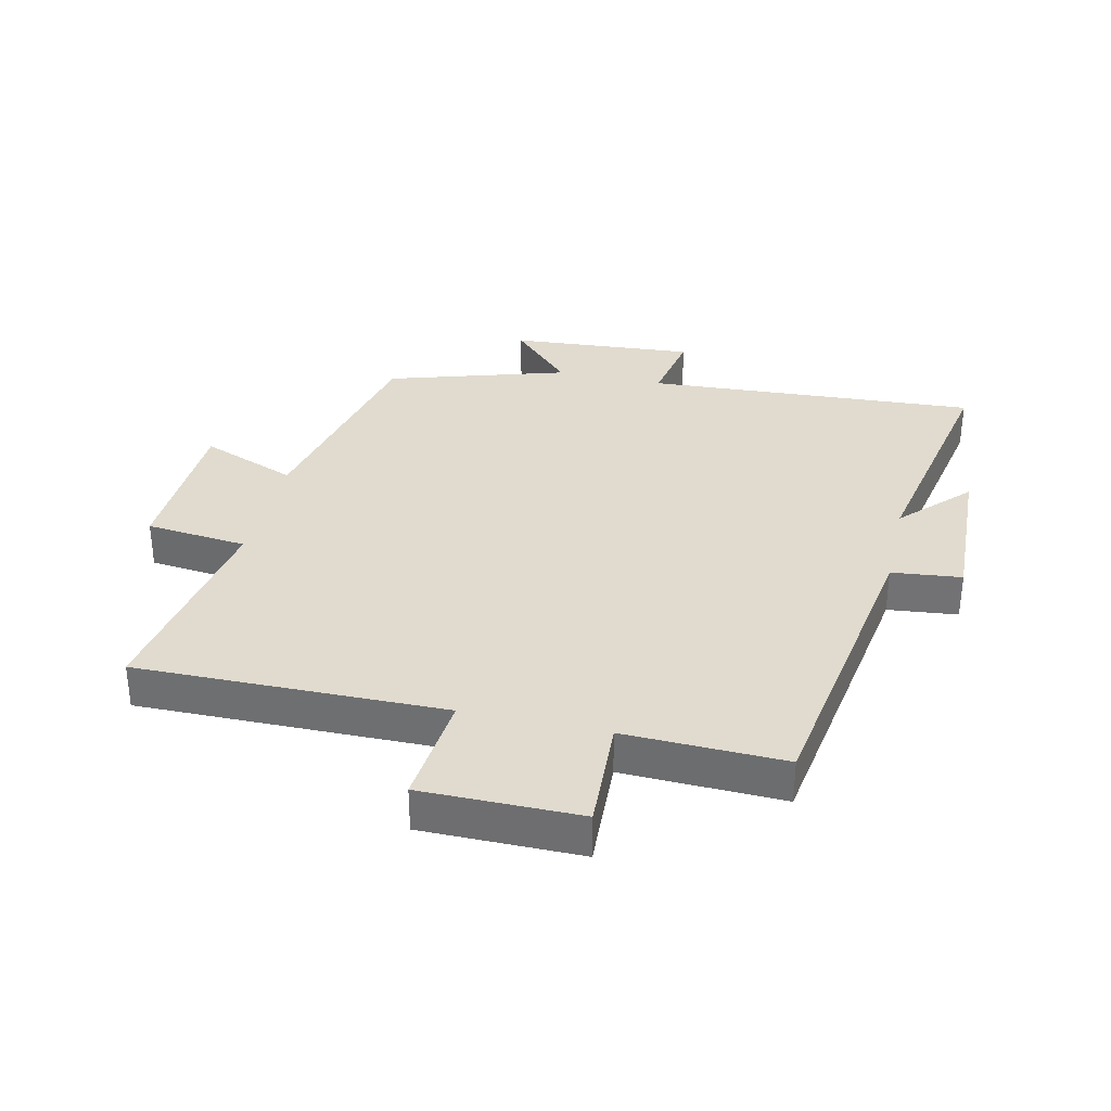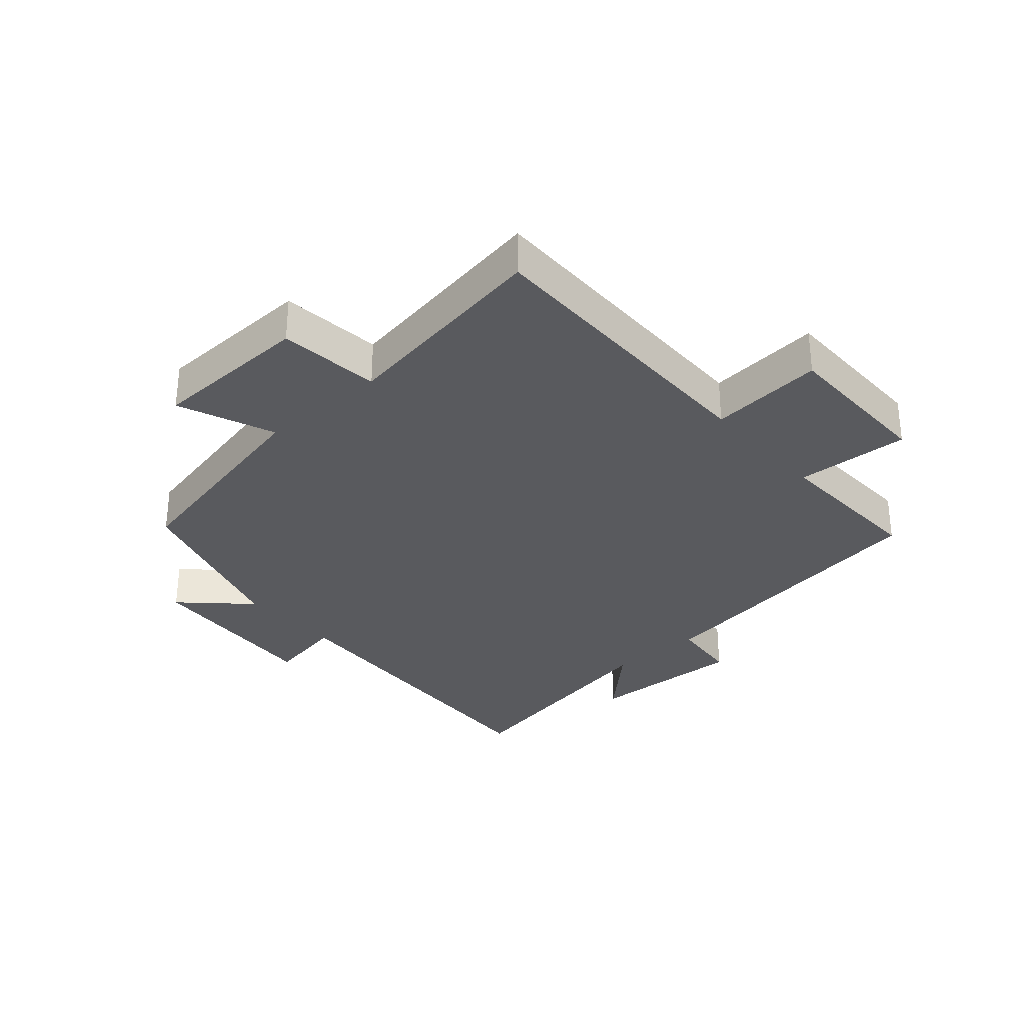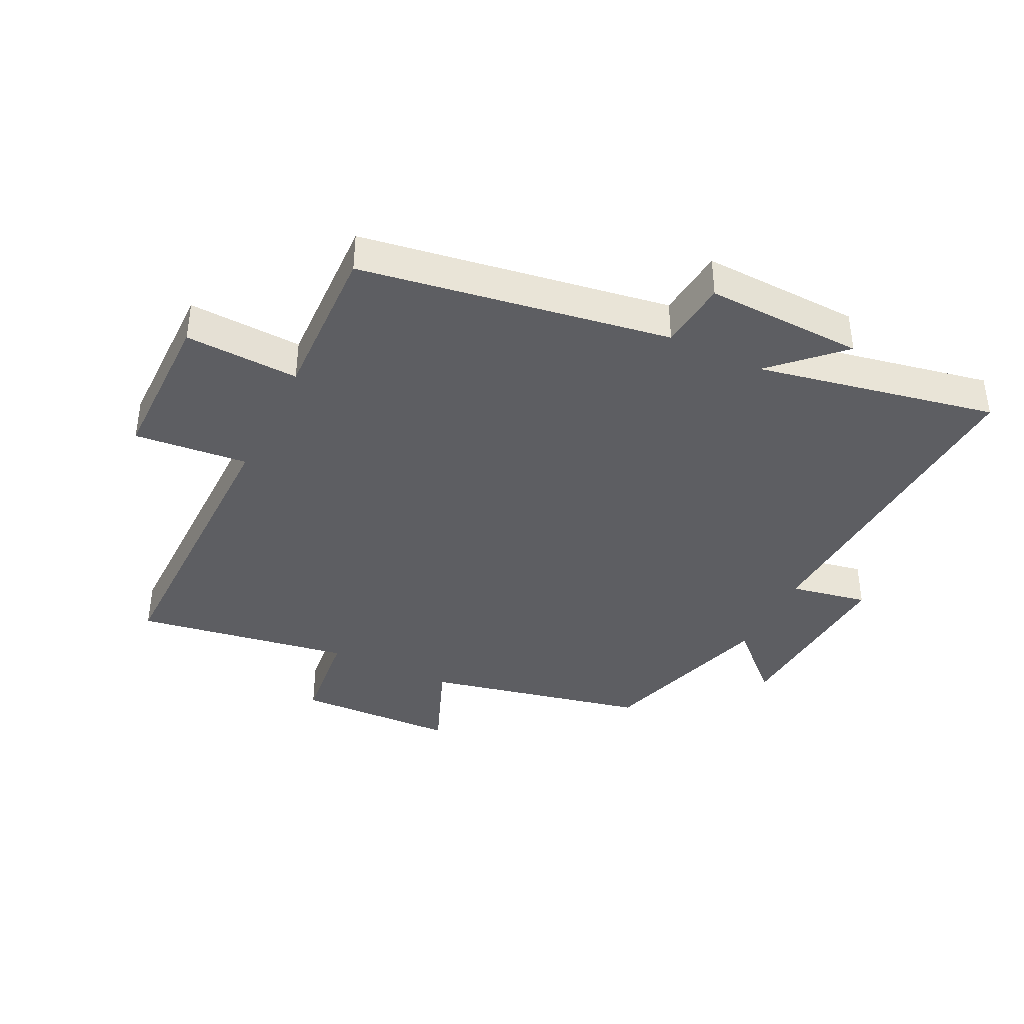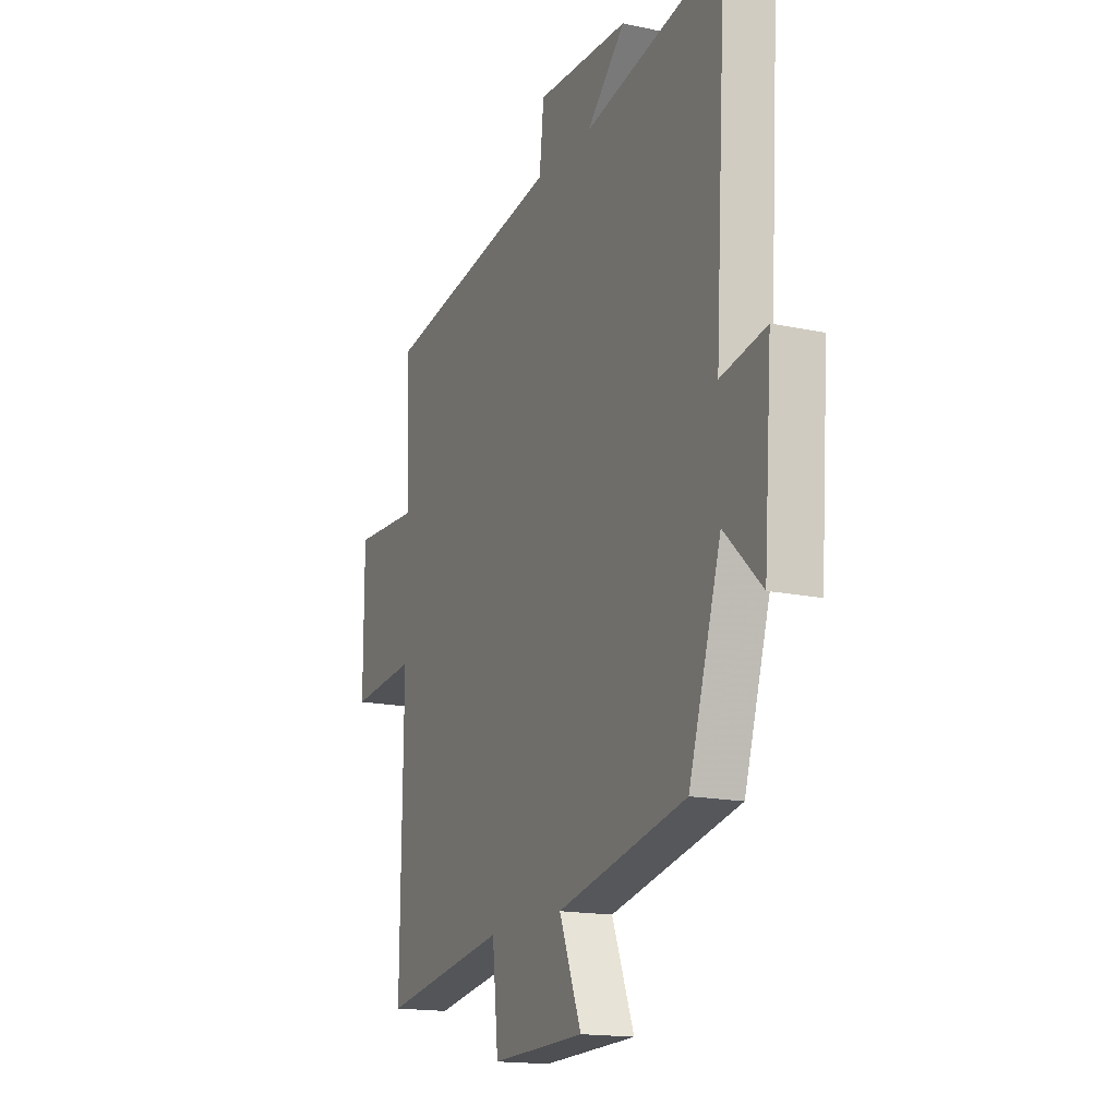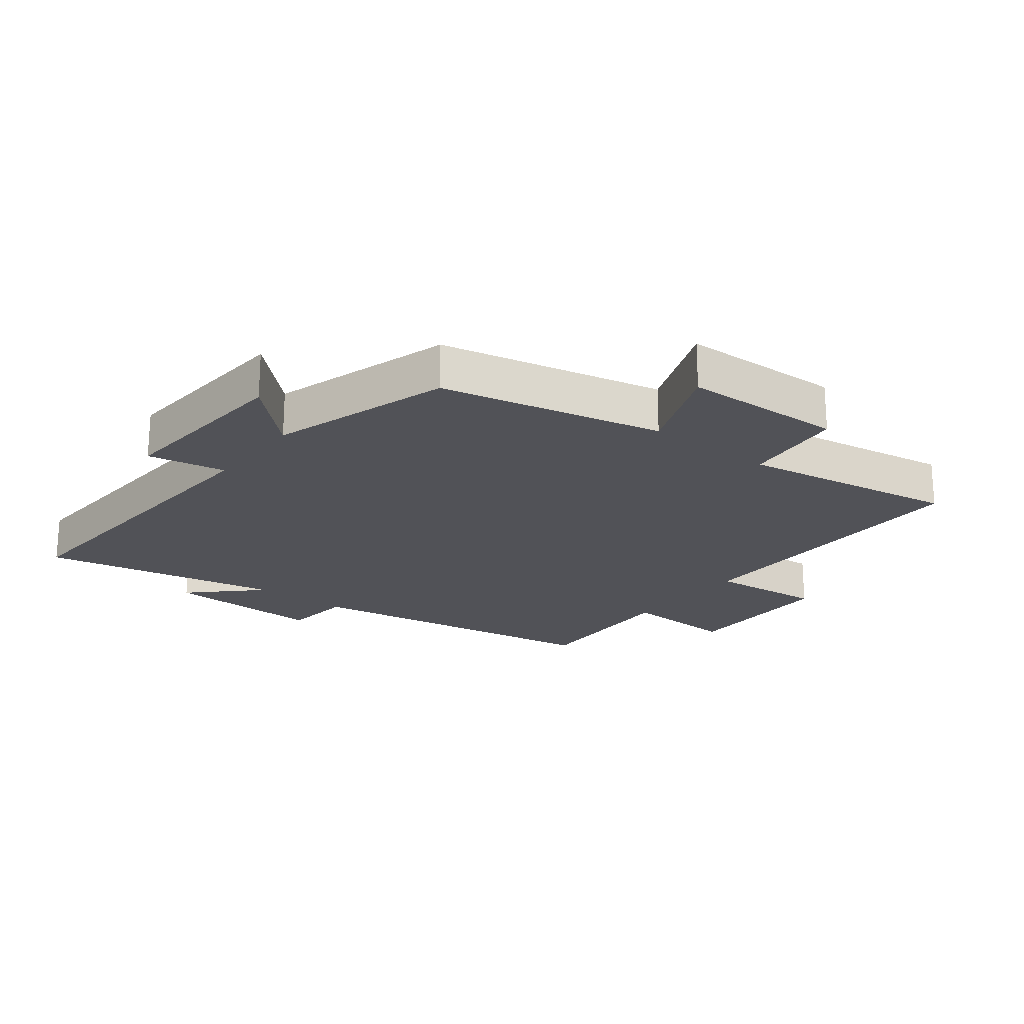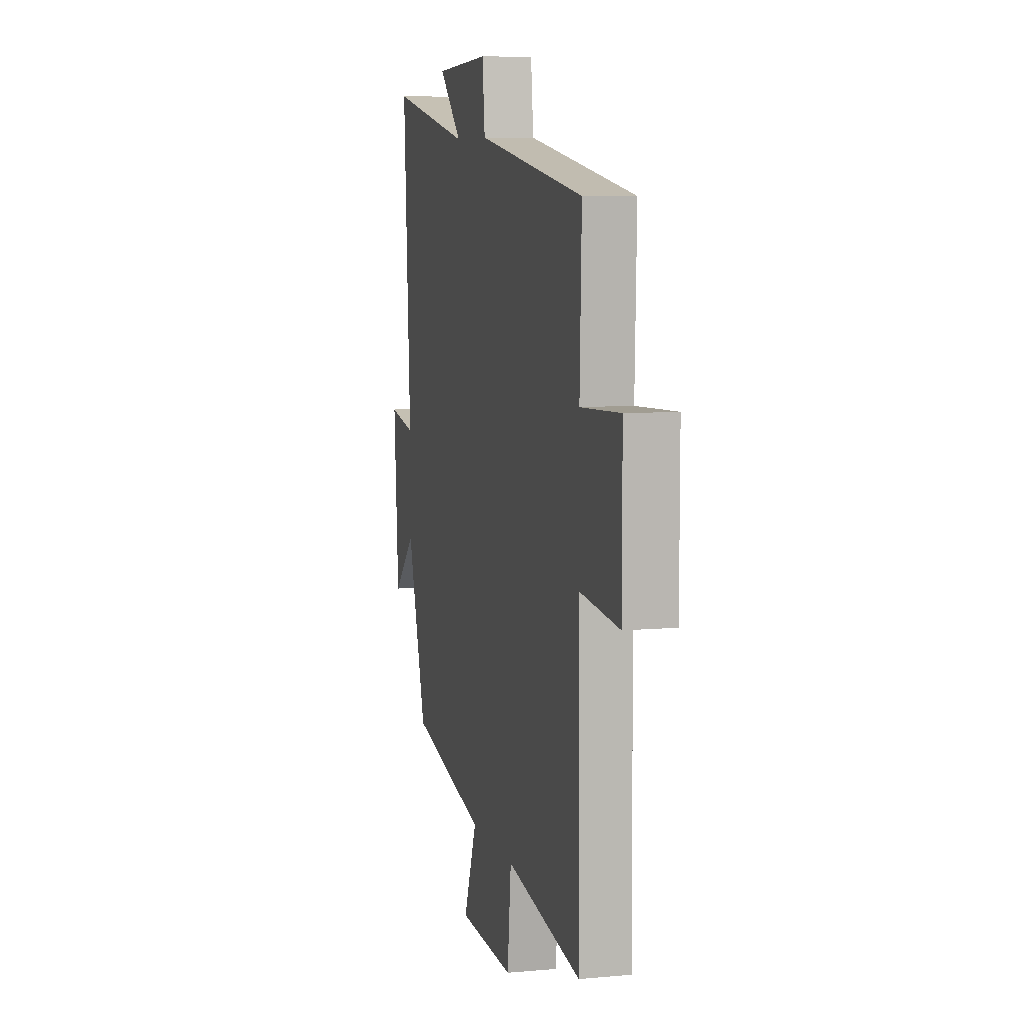
<metadata>
{"format":"obj","ext":"obj","renderer":"f3d","projection":"perspective","resolution":1024,"background":"white","views":[{"elev":33.4,"azim":-77.1,"up":"+Y"},{"elev":-31.3,"azim":-138.7,"up":"+Y"},{"elev":-39.4,"azim":-25.9,"up":"+Y"},{"elev":-16.3,"azim":66.3,"up":"+Z"},{"elev":-21.4,"azim":142.3,"up":"+Y"},{"elev":7.6,"azim":-104.3,"up":"+Z"}]}
</metadata>
<code>
v 0.411 0.07 -0.423
v 0.055 0.07 -0.5
v 0.116 0.07 -0.655
v -0.142 0.07 -0.663
v -0.159 0.07 -0.5
v -0.506 0.07 -0.556
v -0.5 0.07 -0.062
v -0.683 0.07 -0.079
v -0.683 0.07 0.175
v -0.5 0.07 0.166
v -0.508 0.07 0.422
v -0.012 0.07 0.5
v 0 0.07 0.612
v 0.254 0.07 0.602
v 0.148 0.07 0.5
v 0.532 0.07 0.574
v 0.5 0.07 0.04
v 0.625 0.07 0.063
v 0.603 0.07 -0.235
v 0.5 0.07 -0.136
v 0.411 0 -0.423
v 0.055 0 -0.5
v 0.116 0 -0.655
v -0.142 0 -0.663
v -0.159 0 -0.5
v -0.506 0 -0.556
v -0.5 0 -0.062
v -0.683 0 -0.079
v -0.683 0 0.175
v -0.5 0 0.166
v -0.508 0 0.422
v -0.012 0 0.5
v 0 0 0.612
v 0.254 0 0.602
v 0.148 0 0.5
v 0.532 0 0.574
v 0.5 0 0.04
v 0.625 0 0.063
v 0.603 0 -0.235
v 0.5 0 -0.136
f 17 18 19 20
f 17 20 1 2
f 15 16 17 2
f 12 13 14 15
f 10 11 12 15
f 10 15 2
f 7 8 9 10
f 7 10 2 3
f 5 6 7
f 5 7 3
f 3 4 5
f 40 39 38 37
f 22 21 40 37
f 22 37 36 35
f 35 34 33 32
f 35 32 31 30
f 22 35 30
f 30 29 28 27
f 23 22 30 27
f 27 26 25
f 23 27 25
f 25 24 23
f 1 21 22 2
f 2 22 23 3
f 3 23 24 4
f 4 24 25 5
f 5 25 26 6
f 6 26 27 7
f 7 27 28 8
f 8 28 29 9
f 9 29 30 10
f 10 30 31 11
f 11 31 32 12
f 12 32 33 13
f 13 33 34 14
f 14 34 35 15
f 15 35 36 16
f 16 36 37 17
f 17 37 38 18
f 18 38 39 19
f 19 39 40 20
f 20 40 21 1

</code>
